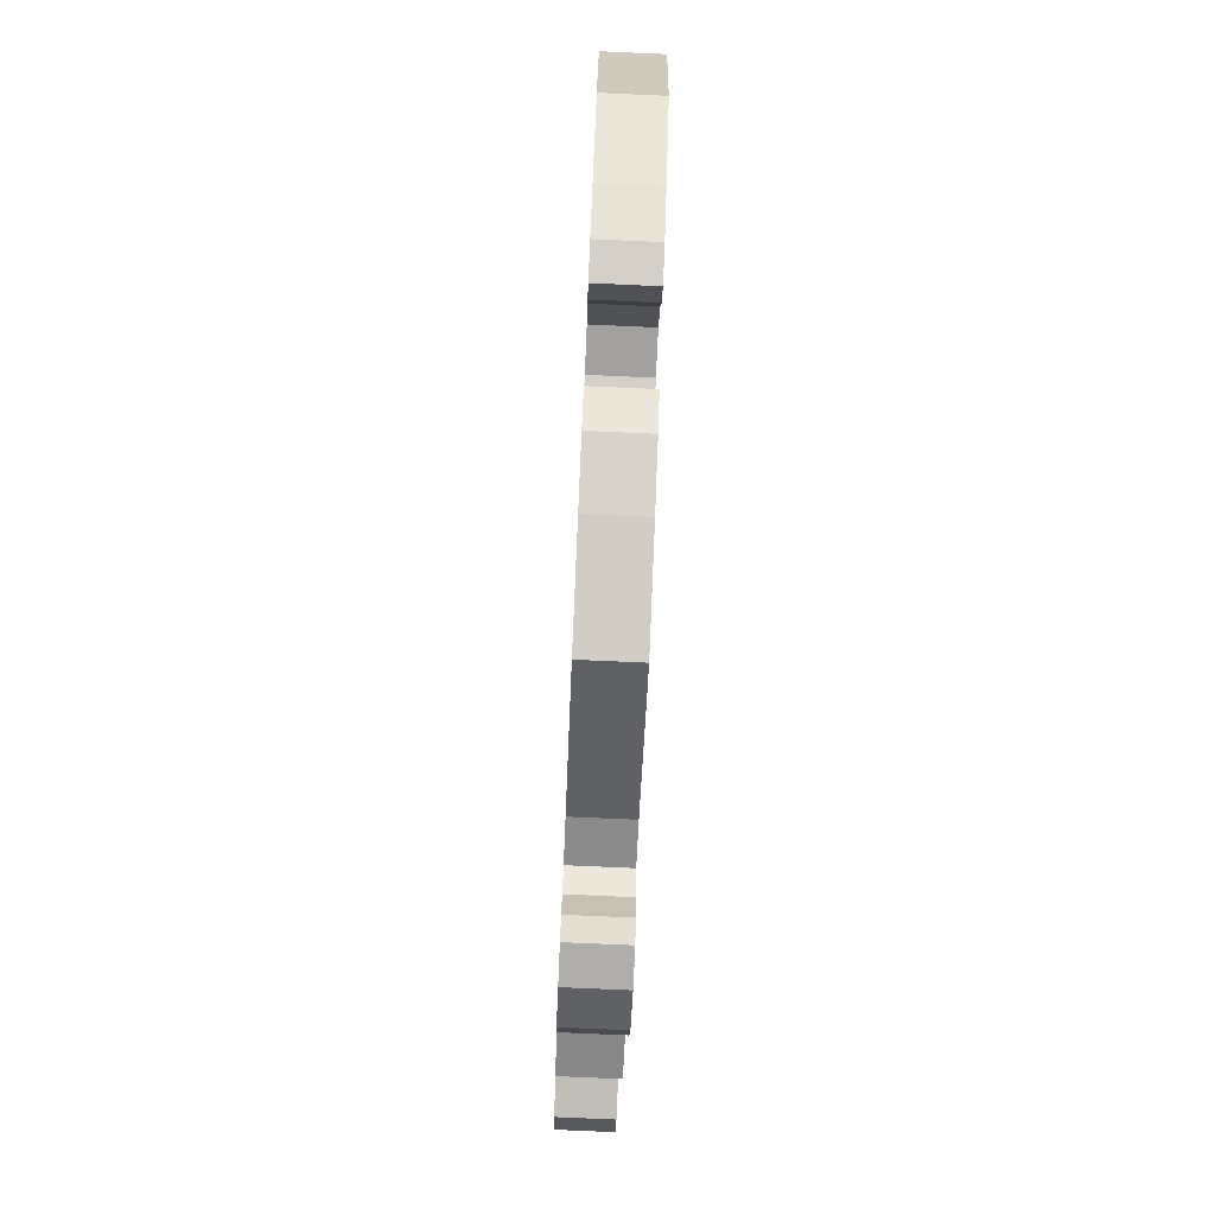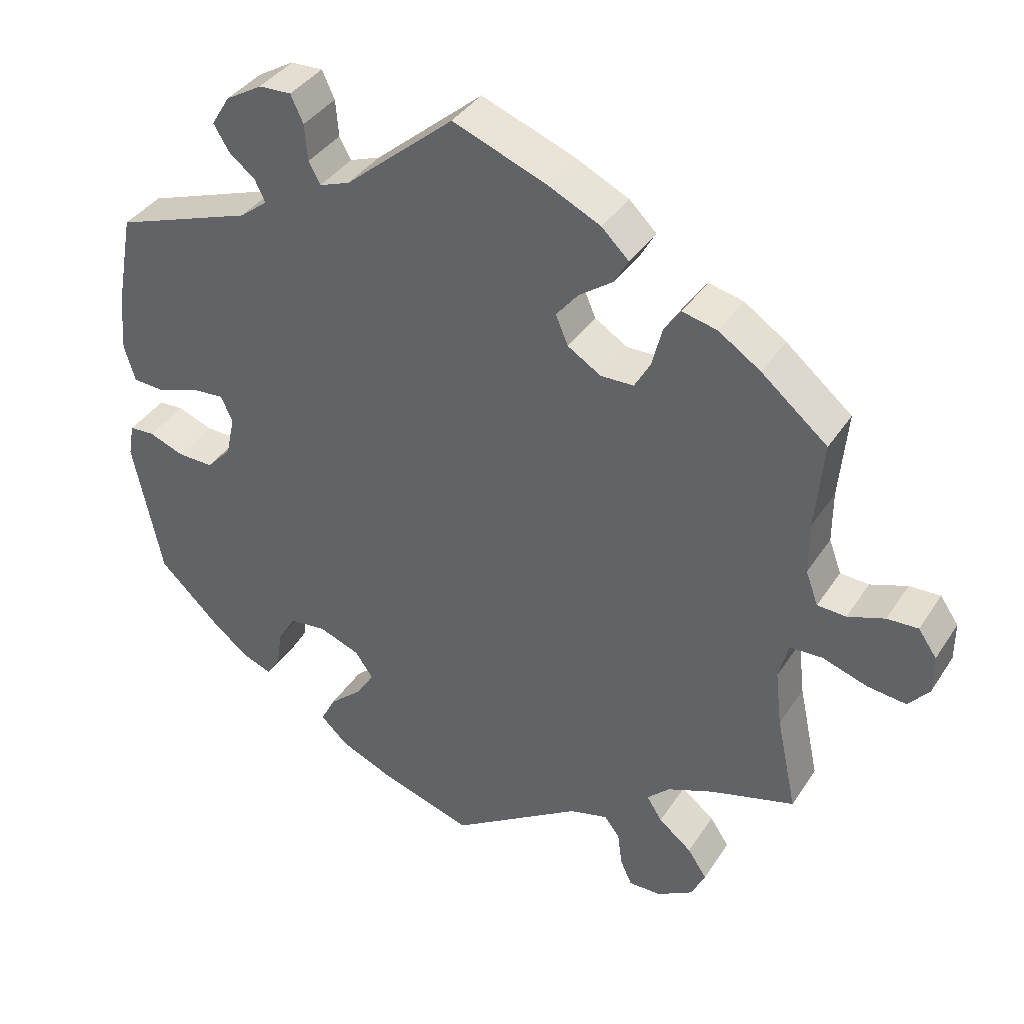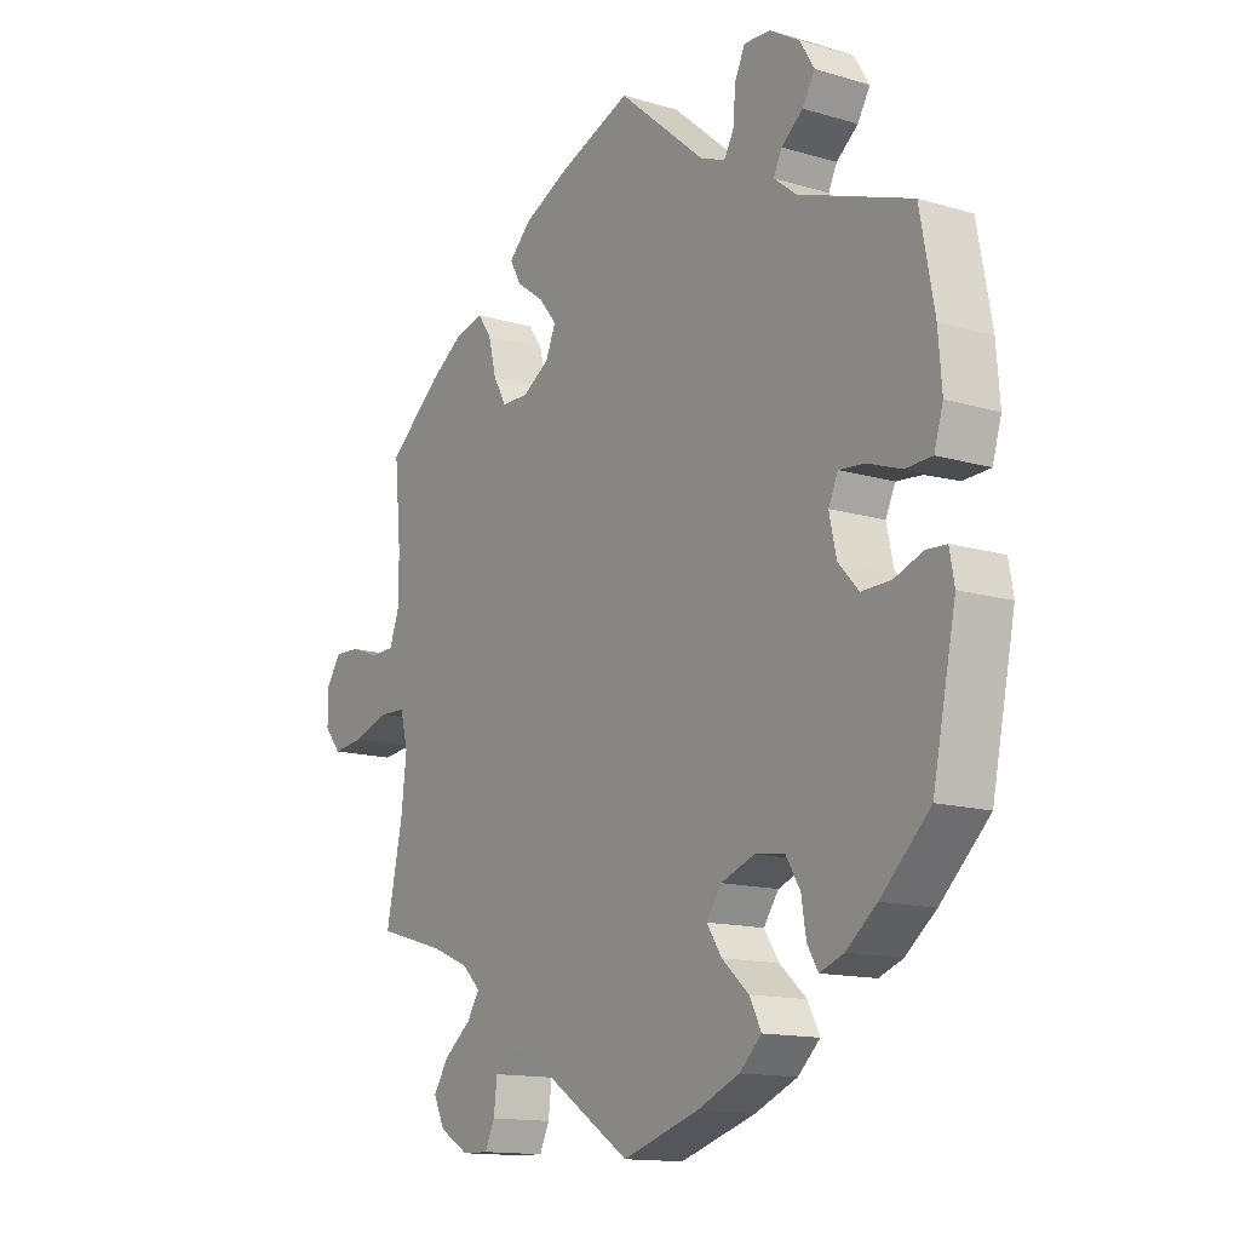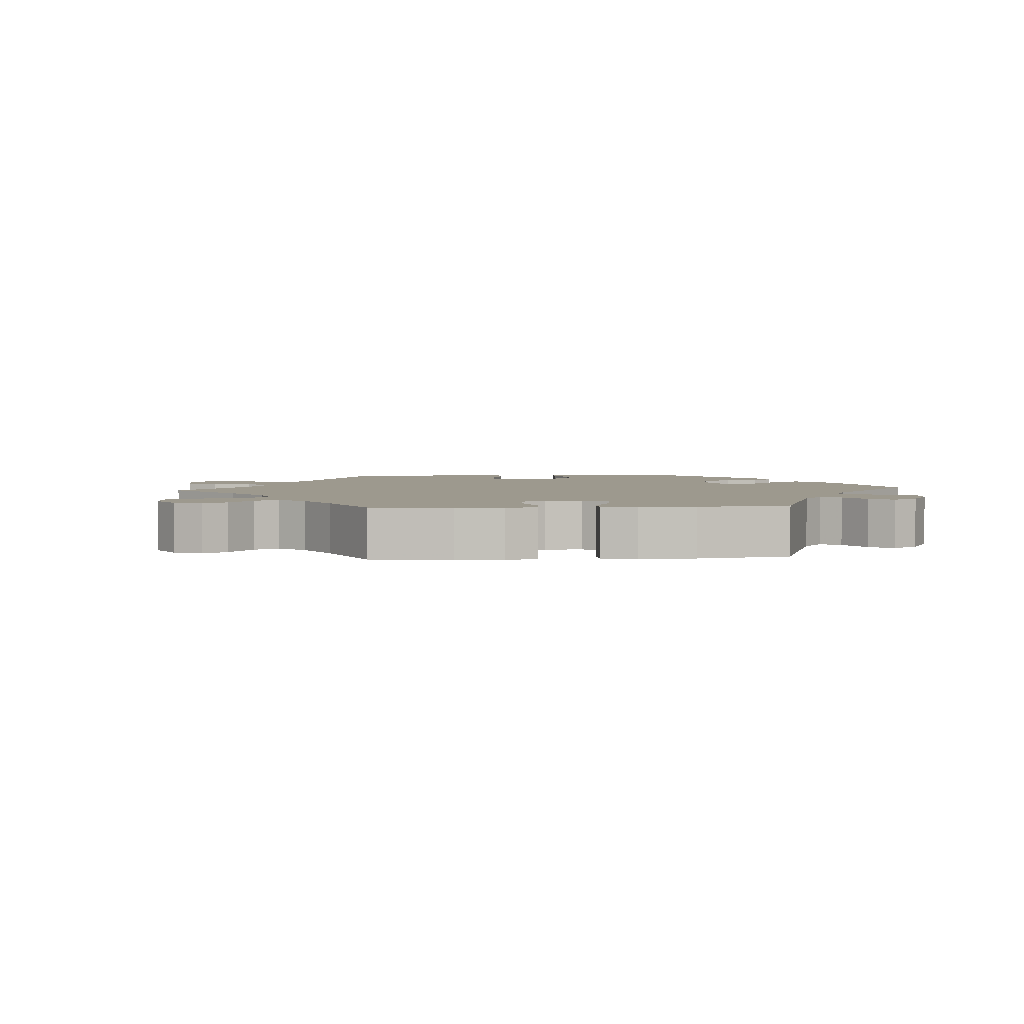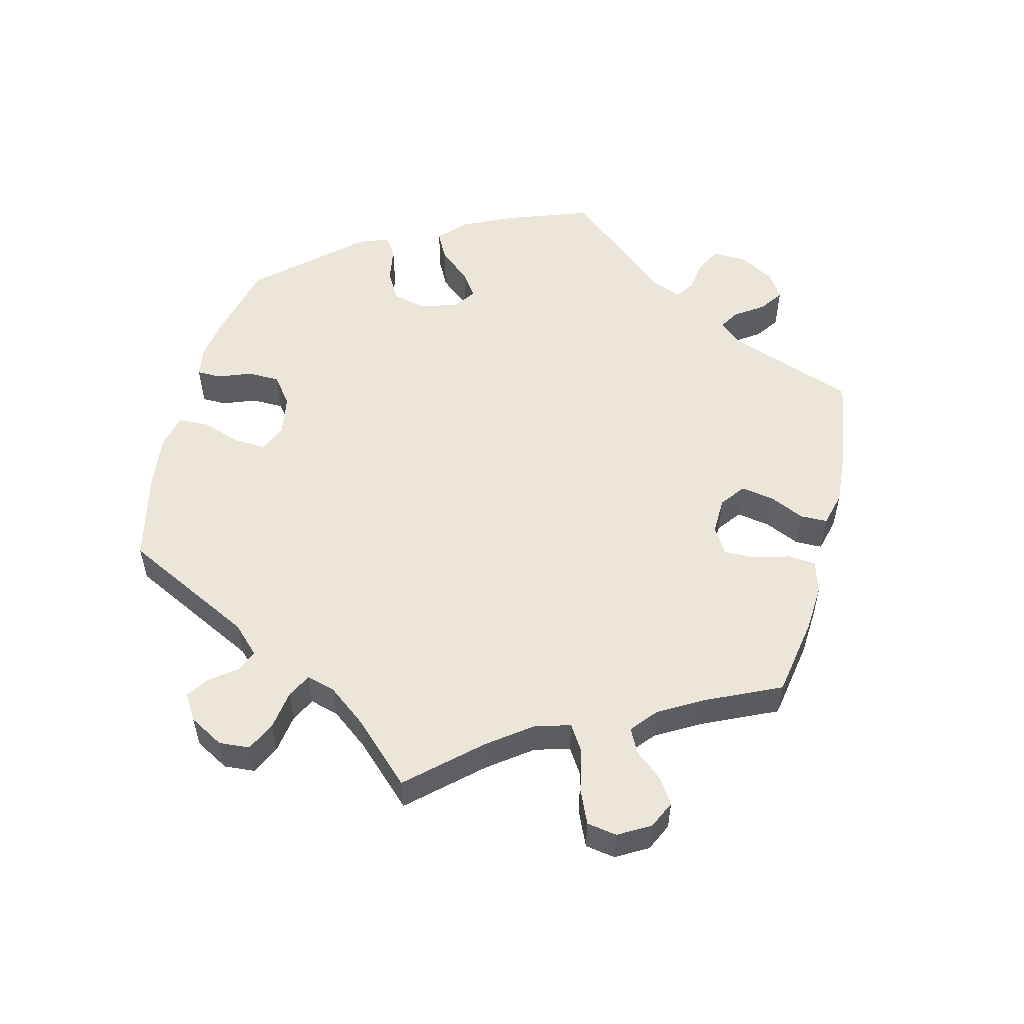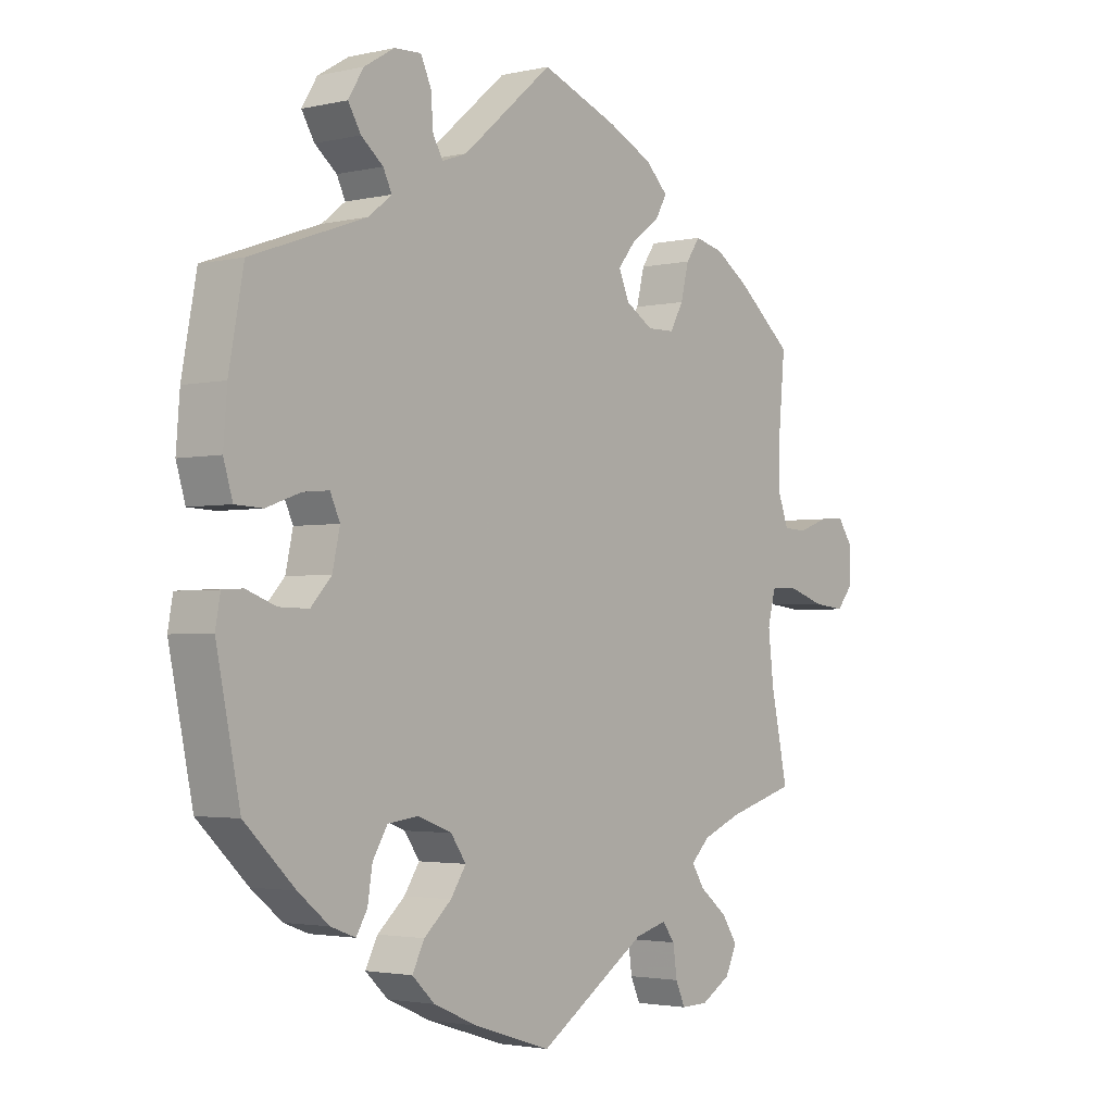
<metadata>
{"format":"obj","ext":"obj","renderer":"f3d","projection":"perspective","resolution":1024,"background":"white","views":[{"elev":-79.1,"azim":87.5,"up":"+Z"},{"elev":38.1,"azim":-150.5,"up":"+Z"},{"elev":-13.8,"azim":56.5,"up":"+Z"},{"elev":3.4,"azim":-34.9,"up":"+Y"},{"elev":54.2,"azim":-105.9,"up":"+Y"},{"elev":-2.5,"azim":128.6,"up":"+Z"}]}
</metadata>
<code>
v -0.177 0.07 -0.461
v -0.229 0.07 -0.447
v -0.25 0.07 -0.474
v -0.256 0.07 -0.521
v -0.272 0.07 -0.556
v -0.316 0.07 -0.555
v -0.365 0.07 -0.526
v -0.384 0.07 -0.486
v -0.358 0.07 -0.447
v -0.313 0.07 -0.411
v -0.292 0.07 -0.378
v -0.323 0.07 -0.348
v -0.386 0.07 -0.322
v -0.5 0.07 -0.289
v -0.472 0.07 -0.158
v -0.463 0.07 -0.08
v -0.476 0.07 -0.029
v -0.52 0.07 -0.027
v -0.581 0.07 -0.047
v -0.634 0.07 -0.053
v -0.662 0.07 -0.019
v -0.662 0.07 0.034
v -0.637 0.07 0.07
v -0.595 0.07 0.068
v -0.545 0.07 0.05
v -0.506 0.07 0.052
v -0.489 0.07 0.098
v -0.489 0.07 0.169
v -0.5 0.07 0.289
v -0.41 0.07 0.364
v -0.353 0.07 0.402
v -0.306 0.07 0.413
v -0.283 0.07 0.38
v -0.27 0.07 0.327
v -0.248 0.07 0.288
v -0.203 0.07 0.287
v -0.158 0.07 0.315
v -0.141 0.07 0.355
v -0.171 0.07 0.392
v -0.217 0.07 0.425
v -0.236 0.07 0.459
v -0.199 0.07 0.495
v -0.126 0.07 0.53
v 0 0.07 0.578
v 0.148 0.07 0.452
v 0.189 0.07 0.437
v 0.205 0.07 0.466
v 0.209 0.07 0.516
v 0.226 0.07 0.553
v 0.27 0.07 0.551
v 0.32 0.07 0.521
v 0.345 0.07 0.48
v 0.324 0.07 0.445
v 0.288 0.07 0.416
v 0.274 0.07 0.387
v 0.312 0.07 0.357
v 0.5 0.07 0.29
v 0.524 0.07 0.16
v 0.53 0.07 0.083
v 0.515 0.07 0.033
v 0.47 0.07 0.031
v 0.414 0.07 0.051
v 0.371 0.07 0.055
v 0.355 0.07 0.02
v 0.367 0.07 -0.035
v 0.401 0.07 -0.072
v 0.45 0.07 -0.071
v 0.498 0.07 -0.053
v 0.532 0.07 -0.055
v 0.54 0.07 -0.1
v 0.501 0.07 -0.289
v 0.419 0.07 -0.368
v 0.368 0.07 -0.409
v 0.328 0.07 -0.424
v 0.31 0.07 -0.394
v 0.302 0.07 -0.344
v 0.278 0.07 -0.304
v 0.228 0.07 -0.298
v 0.172 0.07 -0.319
v 0.147 0.07 -0.355
v 0.172 0.07 -0.393
v 0.217 0.07 -0.433
v 0.237 0.07 -0.472
v 0.2 0.07 -0.507
v 0.128 0.07 -0.538
v 0.001 0.07 -0.578
v -0.177 0 -0.461
v -0.229 0 -0.447
v -0.25 0 -0.474
v -0.256 0 -0.521
v -0.272 0 -0.556
v -0.316 0 -0.555
v -0.365 0 -0.526
v -0.384 0 -0.486
v -0.358 0 -0.447
v -0.313 0 -0.411
v -0.292 0 -0.378
v -0.323 0 -0.348
v -0.386 0 -0.322
v -0.5 0 -0.289
v -0.472 0 -0.158
v -0.463 0 -0.08
v -0.476 0 -0.029
v -0.52 0 -0.027
v -0.581 0 -0.047
v -0.634 0 -0.053
v -0.662 0 -0.019
v -0.662 0 0.034
v -0.637 0 0.07
v -0.595 0 0.068
v -0.545 0 0.05
v -0.506 0 0.052
v -0.489 0 0.098
v -0.489 0 0.169
v -0.5 0 0.289
v -0.41 0 0.364
v -0.353 0 0.402
v -0.306 0 0.413
v -0.283 0 0.38
v -0.27 0 0.327
v -0.248 0 0.288
v -0.203 0 0.287
v -0.158 0 0.315
v -0.141 0 0.355
v -0.171 0 0.392
v -0.217 0 0.425
v -0.236 0 0.459
v -0.199 0 0.495
v -0.126 0 0.53
v 0 0 0.578
v 0.148 0 0.452
v 0.189 0 0.437
v 0.205 0 0.466
v 0.209 0 0.516
v 0.226 0 0.553
v 0.27 0 0.551
v 0.32 0 0.521
v 0.345 0 0.48
v 0.324 0 0.445
v 0.288 0 0.416
v 0.274 0 0.387
v 0.312 0 0.357
v 0.5 0 0.29
v 0.524 0 0.16
v 0.53 0 0.083
v 0.515 0 0.033
v 0.47 0 0.031
v 0.414 0 0.051
v 0.371 0 0.055
v 0.355 0 0.02
v 0.367 0 -0.035
v 0.401 0 -0.072
v 0.45 0 -0.071
v 0.498 0 -0.053
v 0.532 0 -0.055
v 0.54 0 -0.1
v 0.501 0 -0.289
v 0.419 0 -0.368
v 0.368 0 -0.409
v 0.328 0 -0.424
v 0.31 0 -0.394
v 0.302 0 -0.344
v 0.278 0 -0.304
v 0.228 0 -0.298
v 0.172 0 -0.319
v 0.147 0 -0.355
v 0.172 0 -0.393
v 0.217 0 -0.433
v 0.237 0 -0.472
v 0.2 0 -0.507
v 0.128 0 -0.538
v 0.001 0 -0.578
f 85 86 1
f 84 85 1 2
f 81 82 83 84
f 80 81 84 2
f 79 80 2
f 78 79 2
f 73 74 75 76
f 73 76 77
f 72 73 77
f 71 72 77
f 70 71 77 78
f 67 68 69 70
f 66 67 70 78
f 59 60 61 62
f 59 62 63
f 56 57 58 59
f 55 56 59 63
f 51 52 53 54
f 51 54 55
f 50 51 55
f 47 48 49 50
f 46 47 50 55
f 45 46 55 63
f 39 40 41 42
f 38 39 42 43
f 31 32 33 34
f 31 34 35
f 28 29 30 31
f 27 28 31 35
f 26 27 35 36
f 22 23 24 25
f 22 25 26
f 21 22 26
f 18 19 20 21
f 17 18 21 26
f 13 14 15
f 12 13 15 16
f 11 12 16 17
f 7 8 9 10
f 7 10 11
f 6 7 11
f 3 4 5 6
f 2 3 6 11
f 65 66 78 2
f 44 45 63 64
f 38 43 44 64
f 37 38 64 65
f 26 36 37 65
f 17 26 65
f 2 11 17 65
f 87 172 171
f 88 87 171 170
f 170 169 168 167
f 88 170 167 166
f 88 166 165
f 88 165 164
f 162 161 160 159
f 163 162 159
f 163 159 158
f 163 158 157
f 164 163 157 156
f 156 155 154 153
f 164 156 153 152
f 148 147 146 145
f 149 148 145
f 145 144 143 142
f 149 145 142 141
f 140 139 138 137
f 141 140 137
f 141 137 136
f 136 135 134 133
f 141 136 133 132
f 149 141 132 131
f 128 127 126 125
f 129 128 125 124
f 120 119 118 117
f 121 120 117
f 117 116 115 114
f 121 117 114 113
f 122 121 113 112
f 111 110 109 108
f 112 111 108
f 112 108 107
f 107 106 105 104
f 112 107 104 103
f 101 100 99
f 102 101 99 98
f 103 102 98 97
f 96 95 94 93
f 97 96 93
f 97 93 92
f 92 91 90 89
f 97 92 89 88
f 88 164 152 151
f 150 149 131 130
f 150 130 129 124
f 151 150 124 123
f 151 123 122 112
f 151 112 103
f 151 103 97 88
f 1 87 88 2
f 2 88 89 3
f 3 89 90 4
f 4 90 91 5
f 5 91 92 6
f 6 92 93 7
f 7 93 94 8
f 8 94 95 9
f 9 95 96 10
f 10 96 97 11
f 11 97 98 12
f 12 98 99 13
f 13 99 100 14
f 14 100 101 15
f 15 101 102 16
f 16 102 103 17
f 17 103 104 18
f 18 104 105 19
f 19 105 106 20
f 20 106 107 21
f 21 107 108 22
f 22 108 109 23
f 23 109 110 24
f 24 110 111 25
f 25 111 112 26
f 26 112 113 27
f 27 113 114 28
f 28 114 115 29
f 29 115 116 30
f 30 116 117 31
f 31 117 118 32
f 32 118 119 33
f 33 119 120 34
f 34 120 121 35
f 35 121 122 36
f 36 122 123 37
f 37 123 124 38
f 38 124 125 39
f 39 125 126 40
f 40 126 127 41
f 41 127 128 42
f 42 128 129 43
f 43 129 130 44
f 44 130 131 45
f 45 131 132 46
f 46 132 133 47
f 47 133 134 48
f 48 134 135 49
f 49 135 136 50
f 50 136 137 51
f 51 137 138 52
f 52 138 139 53
f 53 139 140 54
f 54 140 141 55
f 55 141 142 56
f 56 142 143 57
f 57 143 144 58
f 58 144 145 59
f 59 145 146 60
f 60 146 147 61
f 61 147 148 62
f 62 148 149 63
f 63 149 150 64
f 64 150 151 65
f 65 151 152 66
f 66 152 153 67
f 67 153 154 68
f 68 154 155 69
f 69 155 156 70
f 70 156 157 71
f 71 157 158 72
f 72 158 159 73
f 73 159 160 74
f 74 160 161 75
f 75 161 162 76
f 76 162 163 77
f 77 163 164 78
f 78 164 165 79
f 79 165 166 80
f 80 166 167 81
f 81 167 168 82
f 82 168 169 83
f 83 169 170 84
f 84 170 171 85
f 85 171 172 86
f 86 172 87 1

</code>
